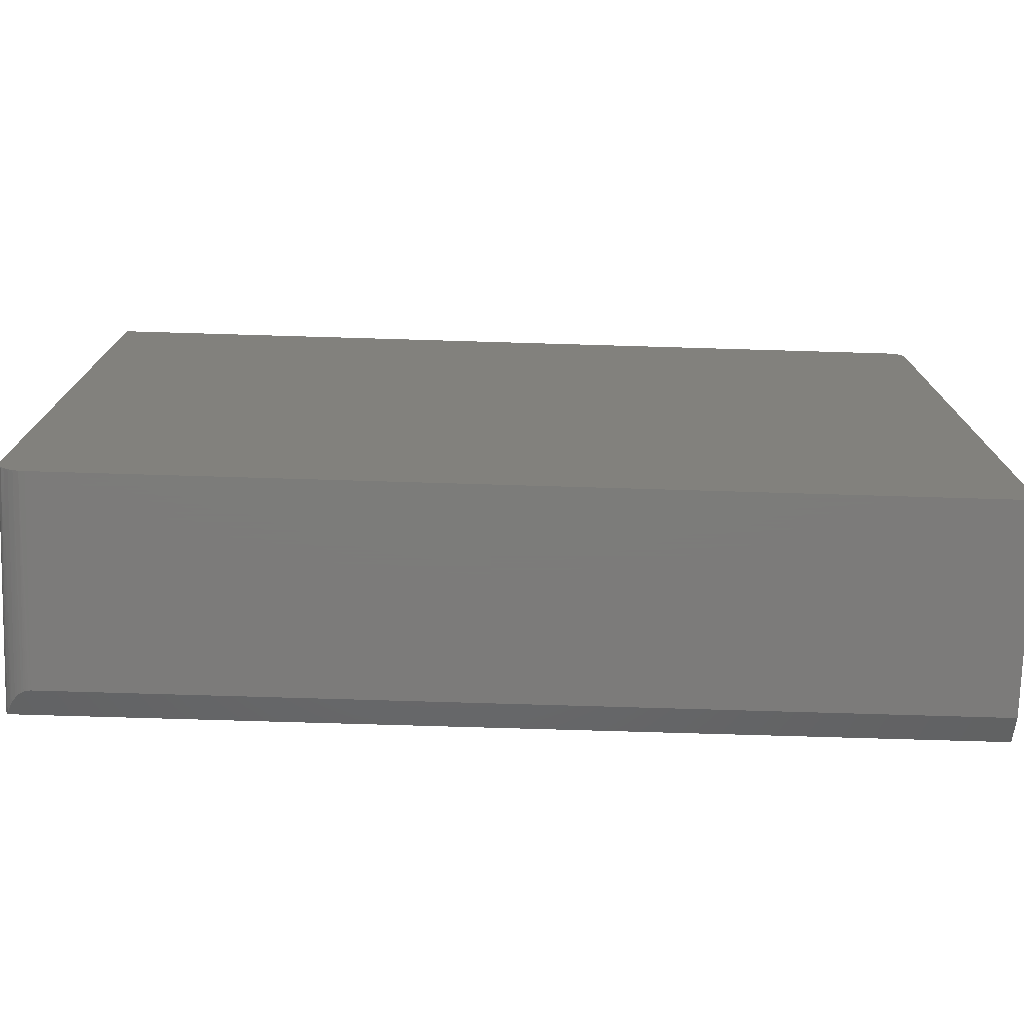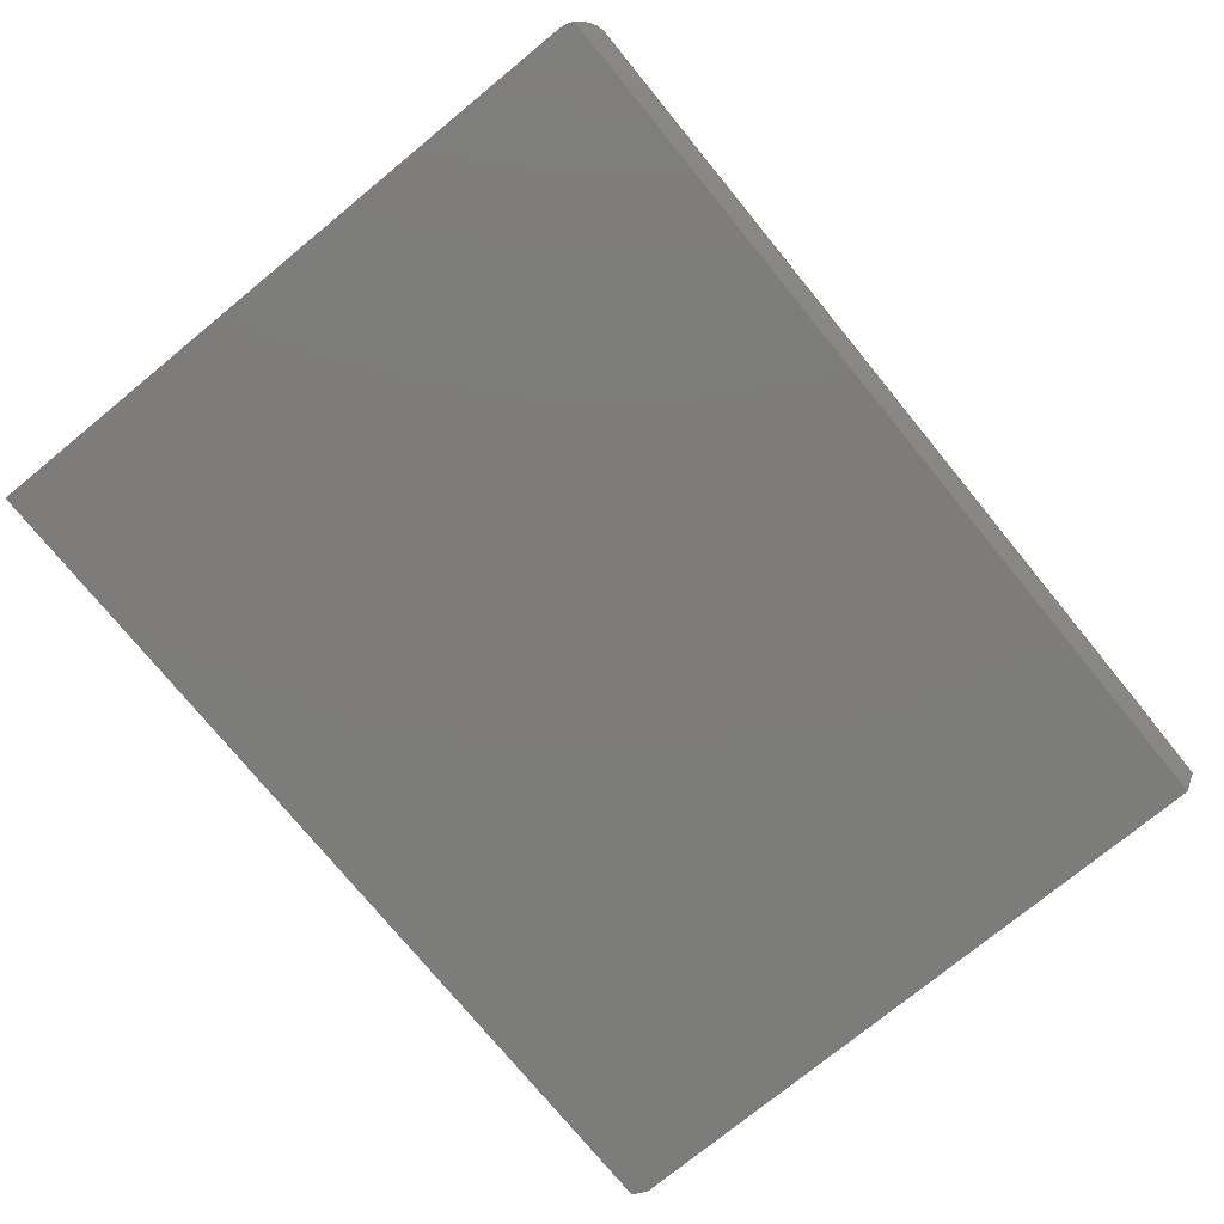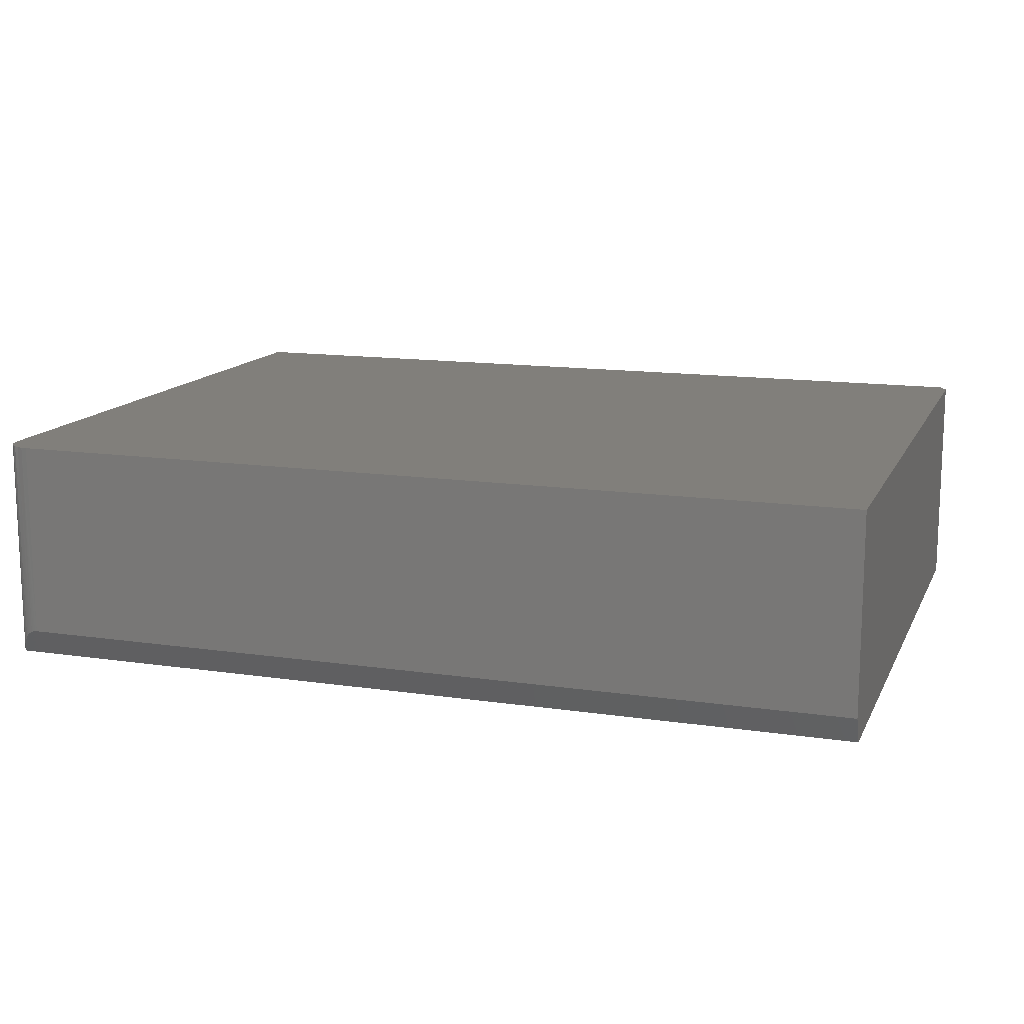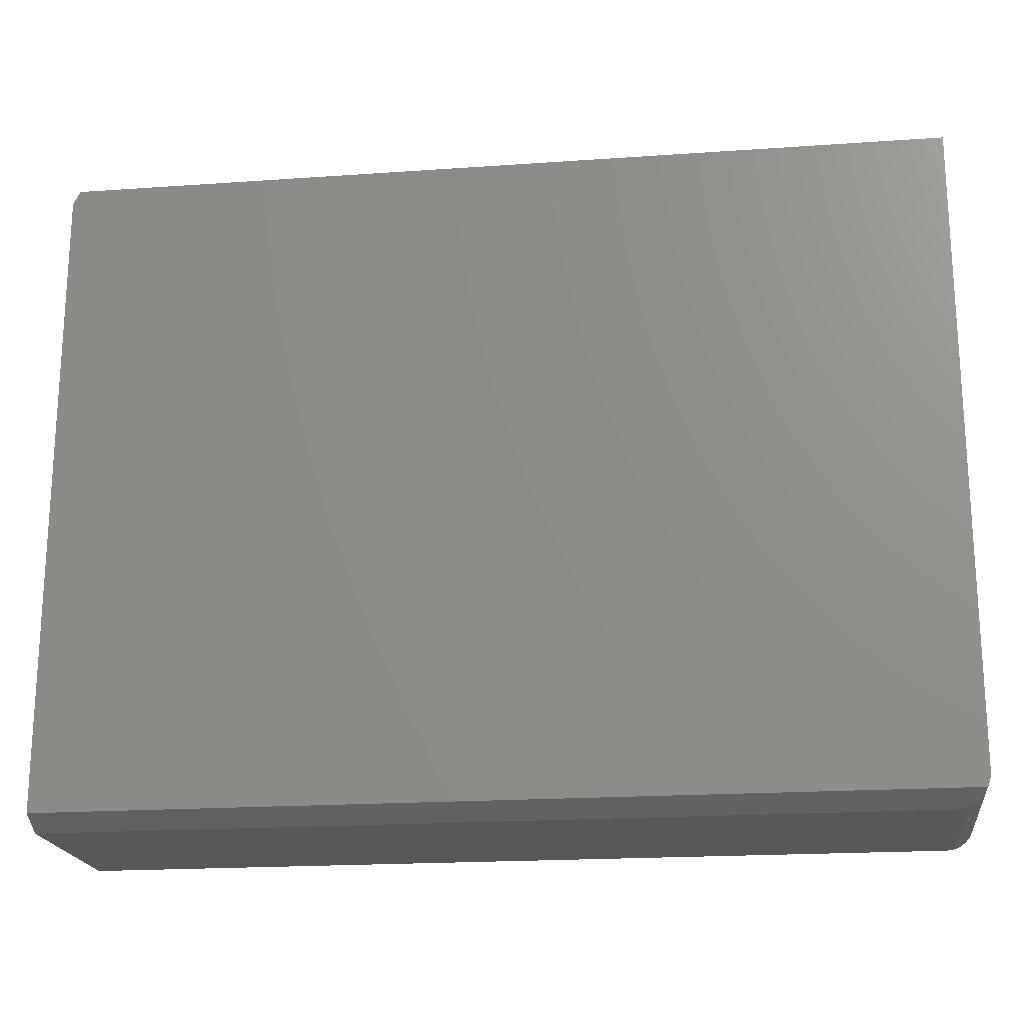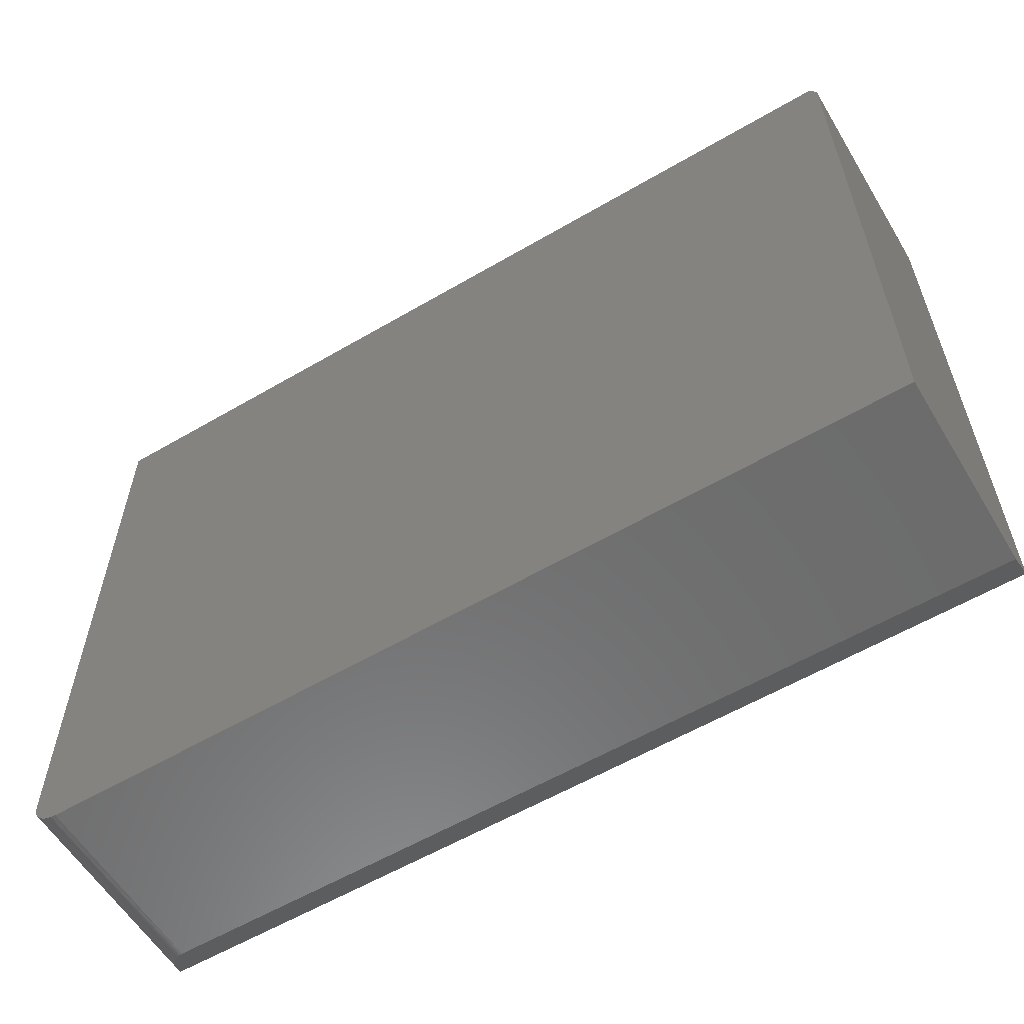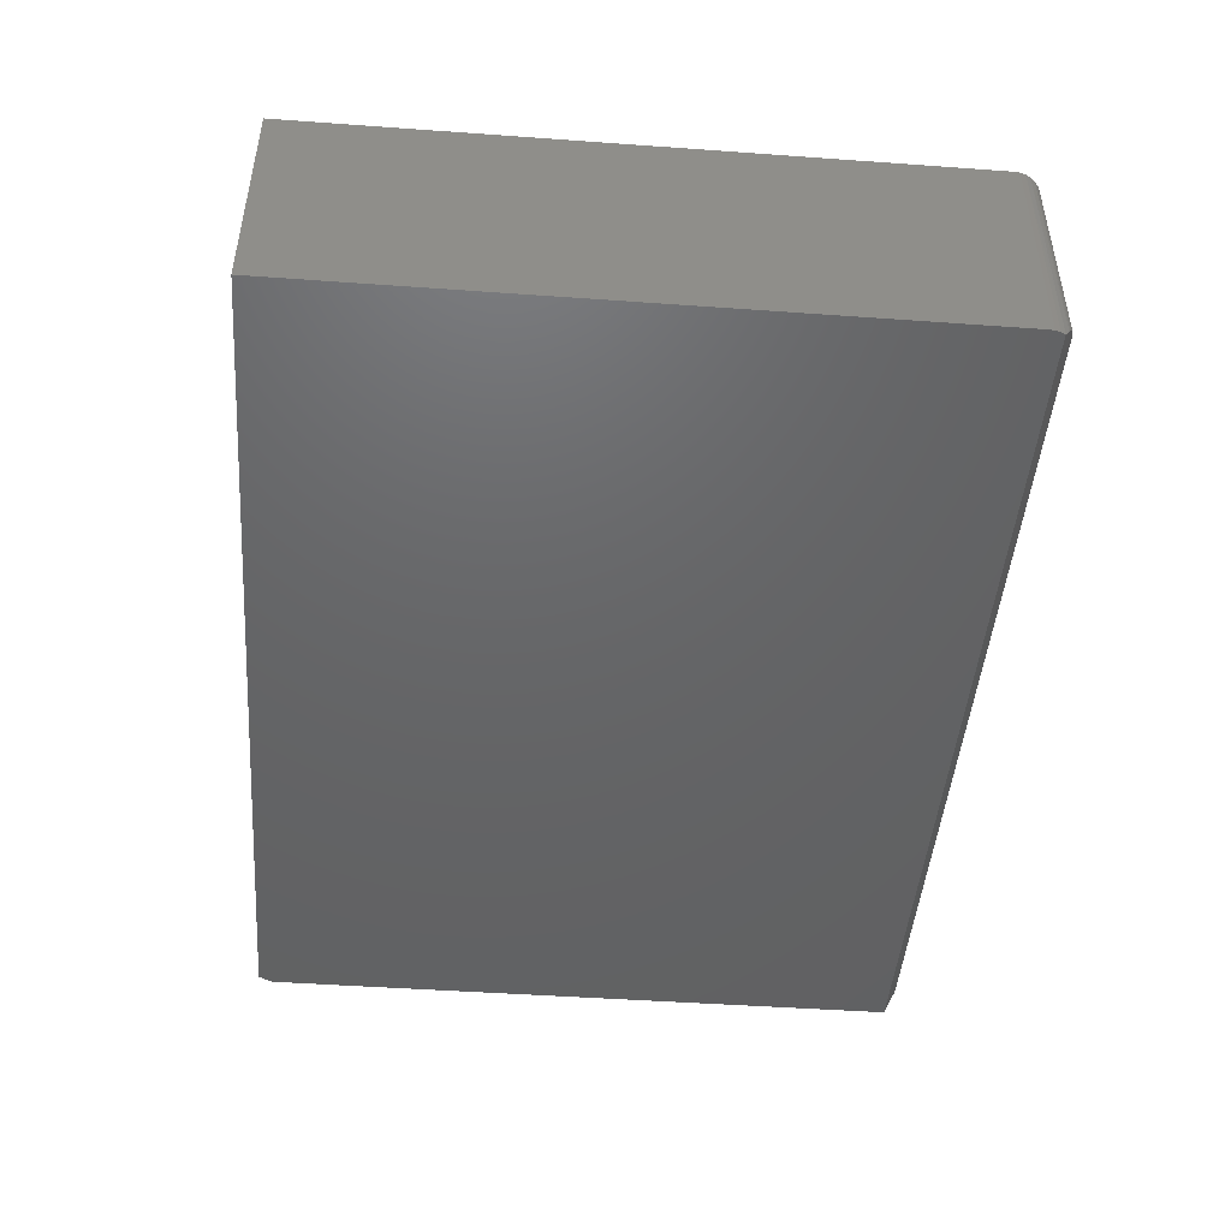
<metadata>
{"format":"stl","ext":"stl","renderer":"f3d","projection":"perspective","resolution":1024,"background":"white","views":[{"elev":-75.1,"azim":178.3,"up":"+Z"},{"elev":-75.8,"azim":129.3,"up":"+Y"},{"elev":13.6,"azim":-161.6,"up":"+Y"},{"elev":-19.7,"azim":7.4,"up":"+Z"},{"elev":-58.6,"azim":-148.9,"up":"+Z"},{"elev":-46.3,"azim":85.3,"up":"+Y"}]}
</metadata>
<code>
# stl→obj: 96 verts, 188 faces
v -0.5391 -0.138 0
v -0.5391 -0.3906 0
v -0.4674 -0.2795 0
v -0.4688 -0.2656 0
v -0.4674 -0.2518 0
v -0.4633 -0.2384 0
v -0.4568 -0.2262 0
v -0.4479 -0.2154 0
v -0.4372 -0.2065 0
v -0.4249 -0.2 0
v -0.4116 -0.1959 0
v -0.3977 -0.1946 0
v 0.4531 -0.138 0
v 0.4531 -0.3906 0
v -0.3977 -0.3367 0
v -0.4116 -0.3353 0
v -0.4249 -0.3313 0
v -0.4372 -0.3247 0
v -0.4479 -0.3159 0
v -0.4568 -0.3051 0
v -0.4633 -0.2928 0
v -0.3386 -0.2262 0
v -0.3321 -0.2384 0
v -0.328 -0.2518 0
v -0.3266 -0.2656 0
v -0.328 -0.2795 0
v -0.3321 -0.2928 0
v -0.3386 -0.3051 0
v -0.3475 -0.3159 0
v -0.3582 -0.3247 0
v -0.3705 -0.3313 0
v -0.3838 -0.3353 0
v -0.3838 -0.1959 0
v -0.3705 -0.2 0
v -0.3582 -0.2065 0
v -0.3475 -0.2154 0
v -0.3977 -0.3367 -0.04688
v -0.3838 -0.3353 -0.04688
v -0.3705 -0.3313 -0.04688
v -0.3582 -0.3247 -0.04688
v -0.3475 -0.3159 -0.04688
v -0.3386 -0.3051 -0.04688
v -0.3321 -0.2928 -0.04688
v -0.328 -0.2795 -0.04688
v -0.3266 -0.2656 -0.04688
v -0.4116 -0.3353 -0.04688
v -0.4249 -0.3313 -0.04688
v -0.4372 -0.3247 -0.04688
v -0.4479 -0.3159 -0.04688
v -0.4568 -0.3051 -0.04688
v -0.4633 -0.2928 -0.04688
v -0.4674 -0.2795 -0.04688
v -0.4688 -0.2656 -0.04688
v -0.3977 -0.1946 -0.04688
v -0.4116 -0.1959 -0.04688
v -0.4249 -0.2 -0.04688
v -0.4372 -0.2065 -0.04688
v -0.4479 -0.2154 -0.04688
v -0.4568 -0.2262 -0.04688
v -0.4633 -0.2384 -0.04688
v -0.4674 -0.2518 -0.04688
v -0.3838 -0.1959 -0.04688
v -0.3705 -0.2 -0.04688
v -0.3582 -0.2065 -0.04688
v -0.3475 -0.2154 -0.04688
v -0.3386 -0.2262 -0.04688
v -0.3321 -0.2384 -0.04688
v -0.328 -0.2518 -0.04688
v 0.4512 -0.3906 -0.7294
v 0.4527 -0.3906 -0.7242
v 0.4531 -0.3906 -0.7188
v -0.5469 -0.3906 -0.01562
v -0.5469 -0.3906 -0.7344
v 0.4489 -0.3906 -0.7344
v 0.4392 -0.138 -0.7447
v 0.4338 -0.138 -0.7476
v 0.4479 -0.138 -0.7361
v 0.444 -0.138 -0.7408
v 0.428 -0.138 -0.7494
v 0.4219 -0.138 -0.75
v 0.4531 -0.138 -0.7188
v 0.4525 -0.138 -0.7248
v 0.4507 -0.138 -0.7307
v -0.5469 -0.138 -0.01562
v -0.5469 -0.138 -0.75
v -0.5469 -0.3594 -0.75
v 0.4429 -0.3757 -0.7418
v 0.445 -0.3798 -0.7398
v 0.4388 -0.3693 -0.745
v 0.4338 -0.3641 -0.7477
v 0.4358 -0.3659 -0.7467
v 0.4315 -0.3624 -0.7485
v 0.4219 -0.3594 -0.75
v 0.4244 -0.3596 -0.7499
v 0.4268 -0.3601 -0.7496
v 0.4292 -0.3611 -0.7491
f 1 2 3
f 1 3 4
f 1 4 5
f 1 5 6
f 1 6 7
f 1 7 8
f 1 8 9
f 1 9 10
f 1 10 11
f 1 11 12
f 1 12 13
f 2 14 15
f 2 15 16
f 2 16 17
f 2 17 18
f 2 18 19
f 2 19 20
f 2 20 21
f 2 21 3
f 14 22 23
f 14 23 24
f 14 24 25
f 14 25 26
f 14 26 27
f 14 27 28
f 14 28 29
f 14 29 30
f 14 30 31
f 14 31 32
f 14 32 15
f 13 12 33
f 13 33 34
f 13 34 35
f 13 35 36
f 13 36 22
f 13 22 14
f 37 32 38
f 38 32 31
f 38 31 39
f 39 31 30
f 39 30 40
f 40 30 29
f 40 29 41
f 41 29 28
f 41 28 42
f 42 28 27
f 42 27 43
f 43 27 26
f 43 26 44
f 44 26 25
f 44 25 45
f 32 37 15
f 15 37 46
f 15 46 16
f 16 46 47
f 16 47 17
f 17 47 48
f 17 48 18
f 18 48 49
f 18 49 19
f 19 49 50
f 19 50 20
f 20 50 51
f 20 51 21
f 21 51 52
f 21 52 3
f 3 52 53
f 3 53 4
f 54 11 55
f 55 11 10
f 55 10 56
f 56 10 9
f 56 9 57
f 57 9 8
f 57 8 58
f 58 8 7
f 58 7 59
f 59 7 6
f 59 6 60
f 60 6 5
f 60 5 61
f 61 5 4
f 61 4 53
f 11 54 12
f 12 54 62
f 12 62 33
f 33 62 63
f 33 63 34
f 34 63 64
f 34 64 35
f 35 64 65
f 35 65 36
f 36 65 66
f 36 66 22
f 22 66 67
f 22 67 23
f 23 67 68
f 23 68 24
f 24 68 45
f 24 45 25
f 55 62 54
f 62 55 56
f 62 56 63
f 63 56 57
f 63 57 64
f 64 57 58
f 64 58 65
f 65 58 59
f 65 59 66
f 42 49 41
f 41 49 48
f 41 48 40
f 40 48 47
f 40 47 39
f 39 47 46
f 39 46 38
f 38 46 37
f 66 59 67
f 67 59 60
f 67 60 68
f 68 60 61
f 68 61 45
f 45 61 53
f 45 53 44
f 44 53 52
f 44 52 43
f 43 52 51
f 43 51 42
f 42 51 50
f 42 50 49
f 69 70 71
f 72 73 2
f 14 2 73
f 14 73 74
f 14 74 69
f 14 69 71
f 75 76 77
f 78 75 77
f 79 80 1
f 79 1 13
f 79 13 81
f 79 81 82
f 79 82 83
f 79 83 77
f 79 77 76
f 84 1 85
f 85 1 80
f 86 73 85
f 85 73 72
f 85 72 84
f 72 2 84
f 84 2 1
f 87 88 89
f 90 91 92
f 74 73 86
f 74 86 93
f 74 93 94
f 74 94 95
f 74 95 96
f 74 96 92
f 74 92 91
f 74 91 89
f 74 89 88
f 86 85 93
f 93 85 80
f 14 71 13
f 13 71 81
f 92 96 76
f 92 76 90
f 91 90 76
f 76 75 91
f 91 75 89
f 87 89 75
f 75 78 87
f 88 87 78
f 78 77 88
f 69 83 82
f 74 88 77
f 74 77 83
f 74 83 69
f 79 76 96
f 79 96 95
f 79 95 94
f 79 94 93
f 79 93 80
f 81 71 82
f 82 71 70
f 82 70 69

</code>
